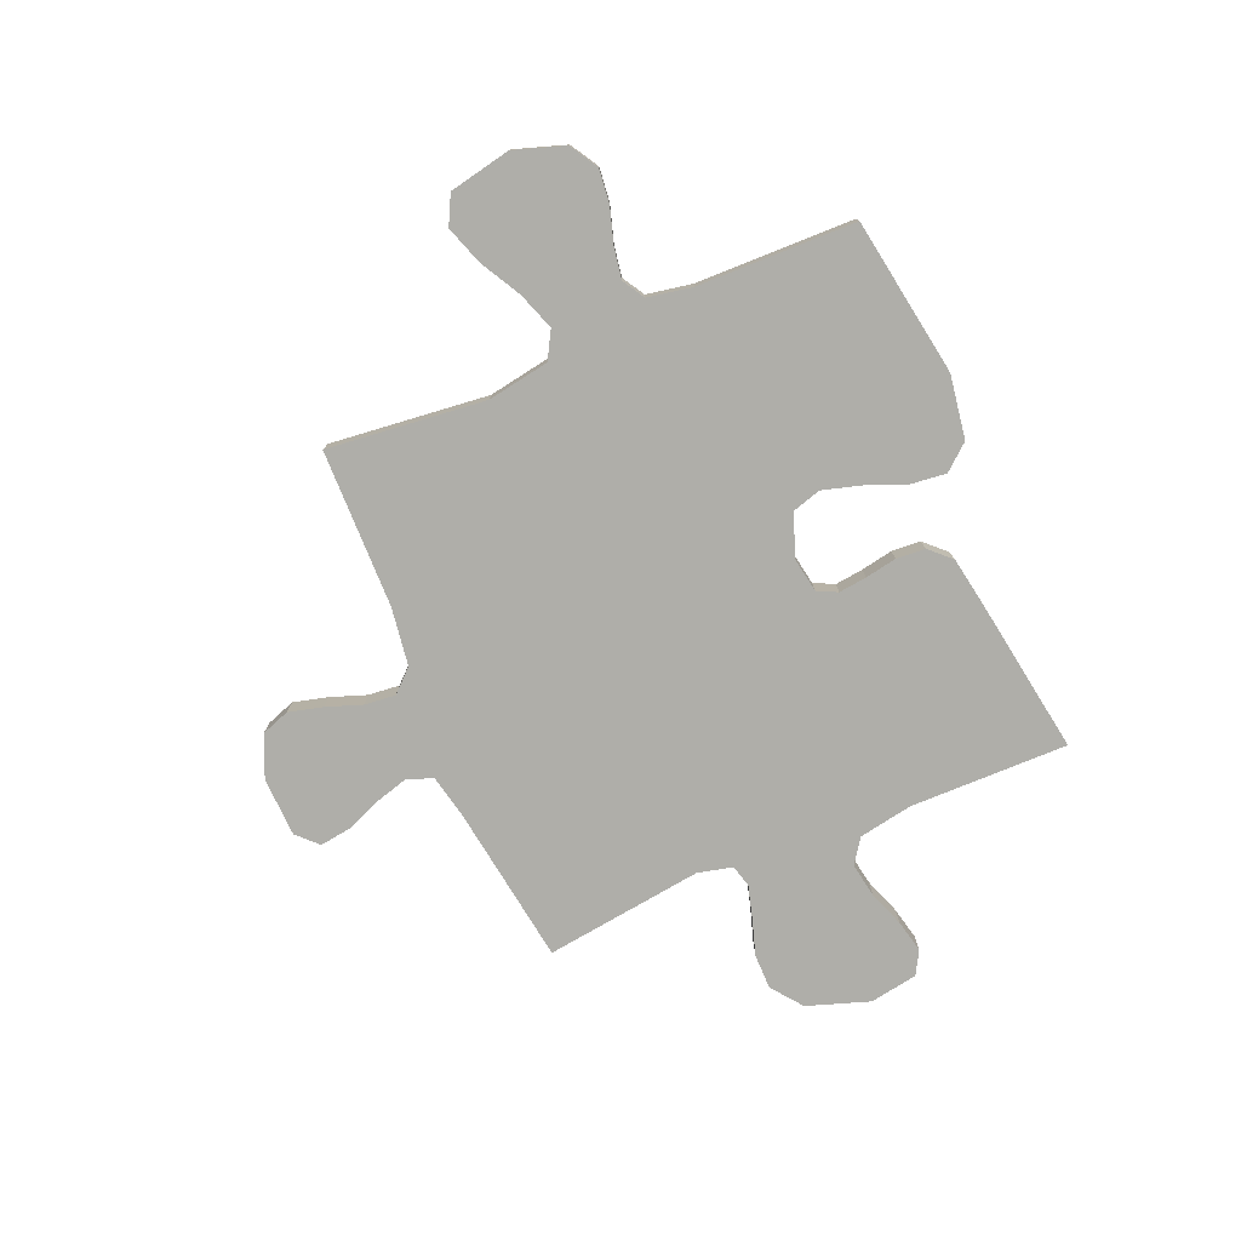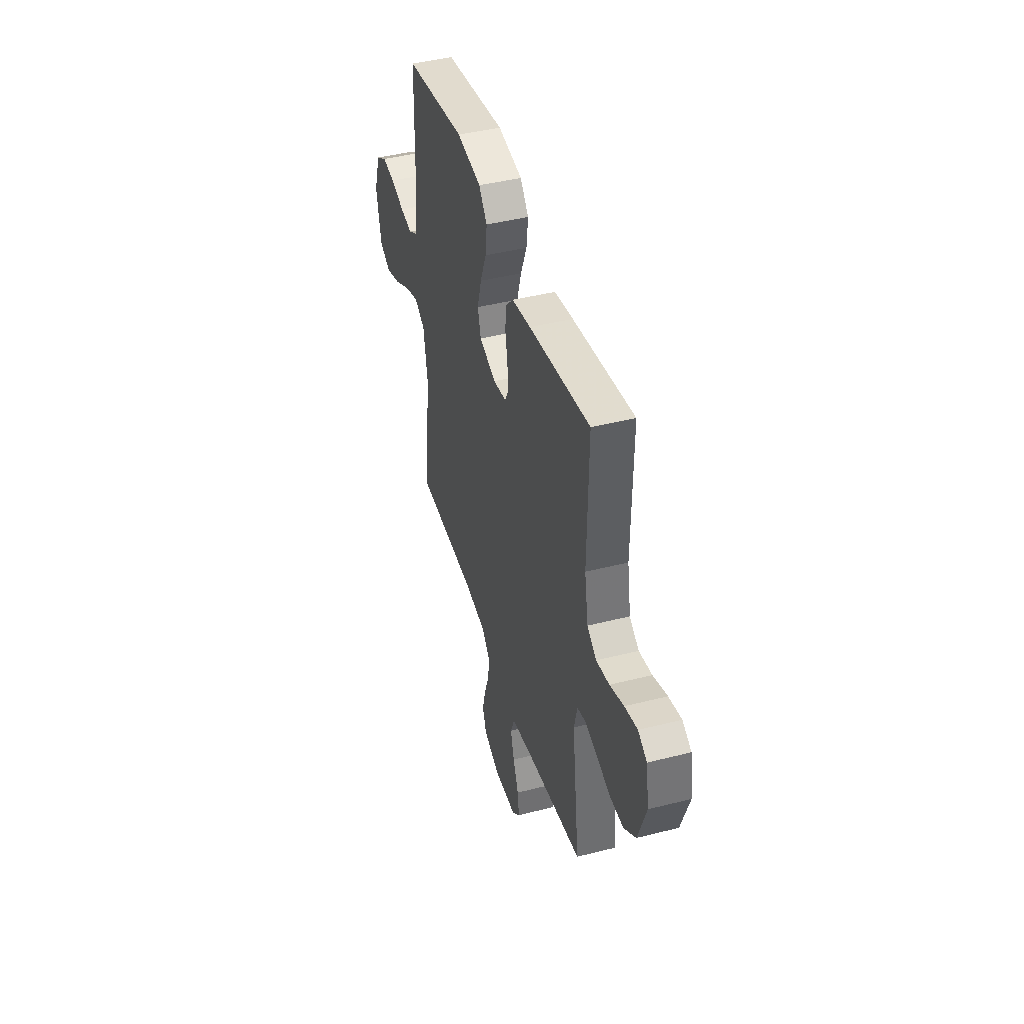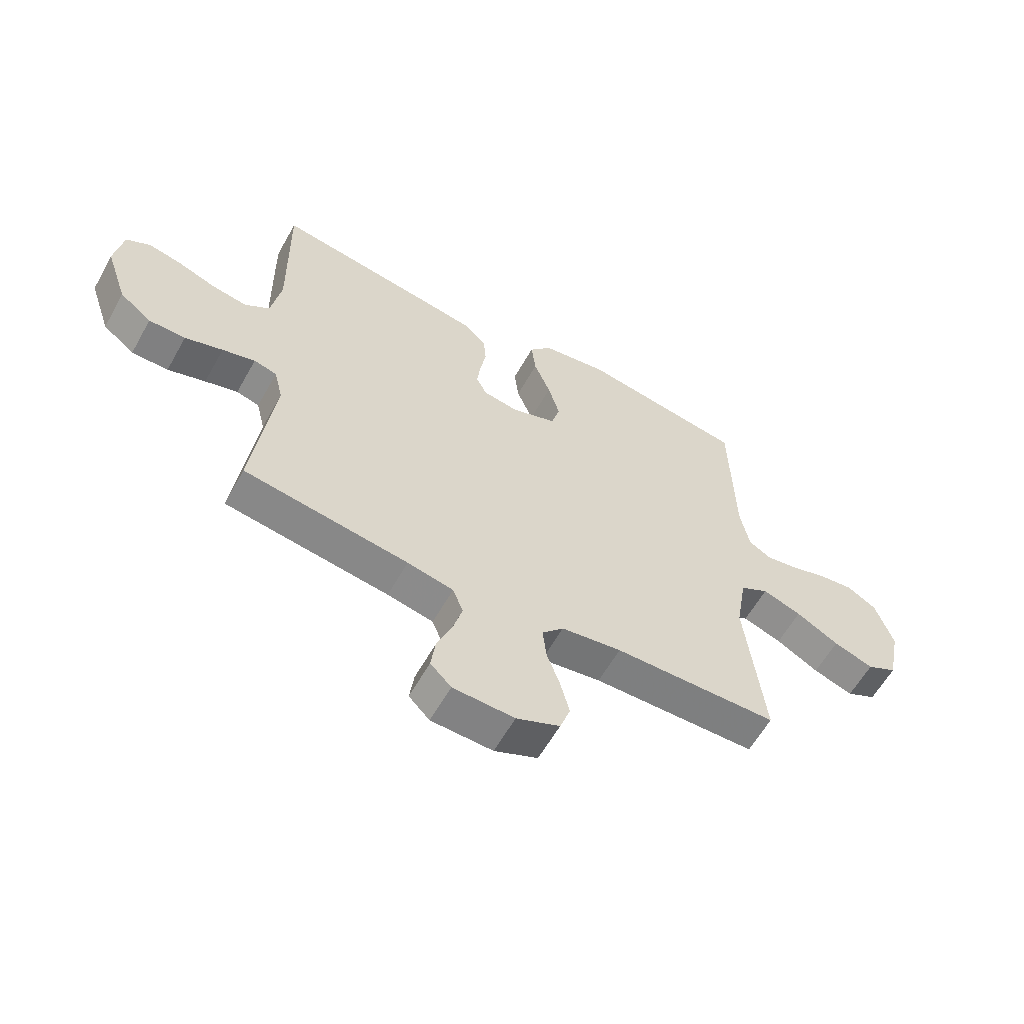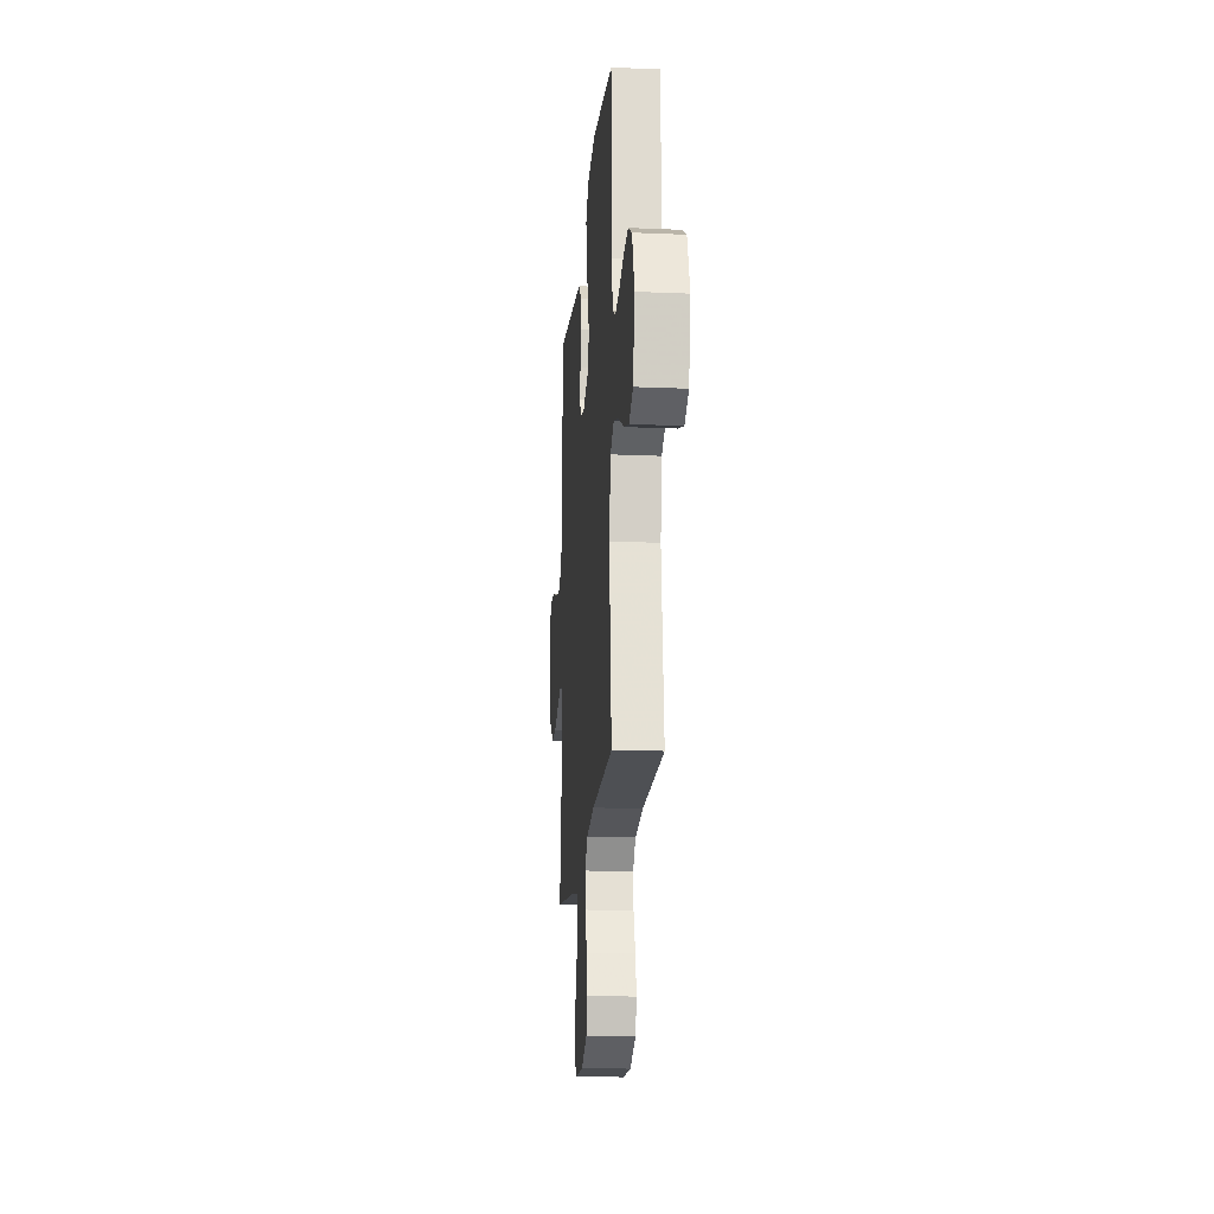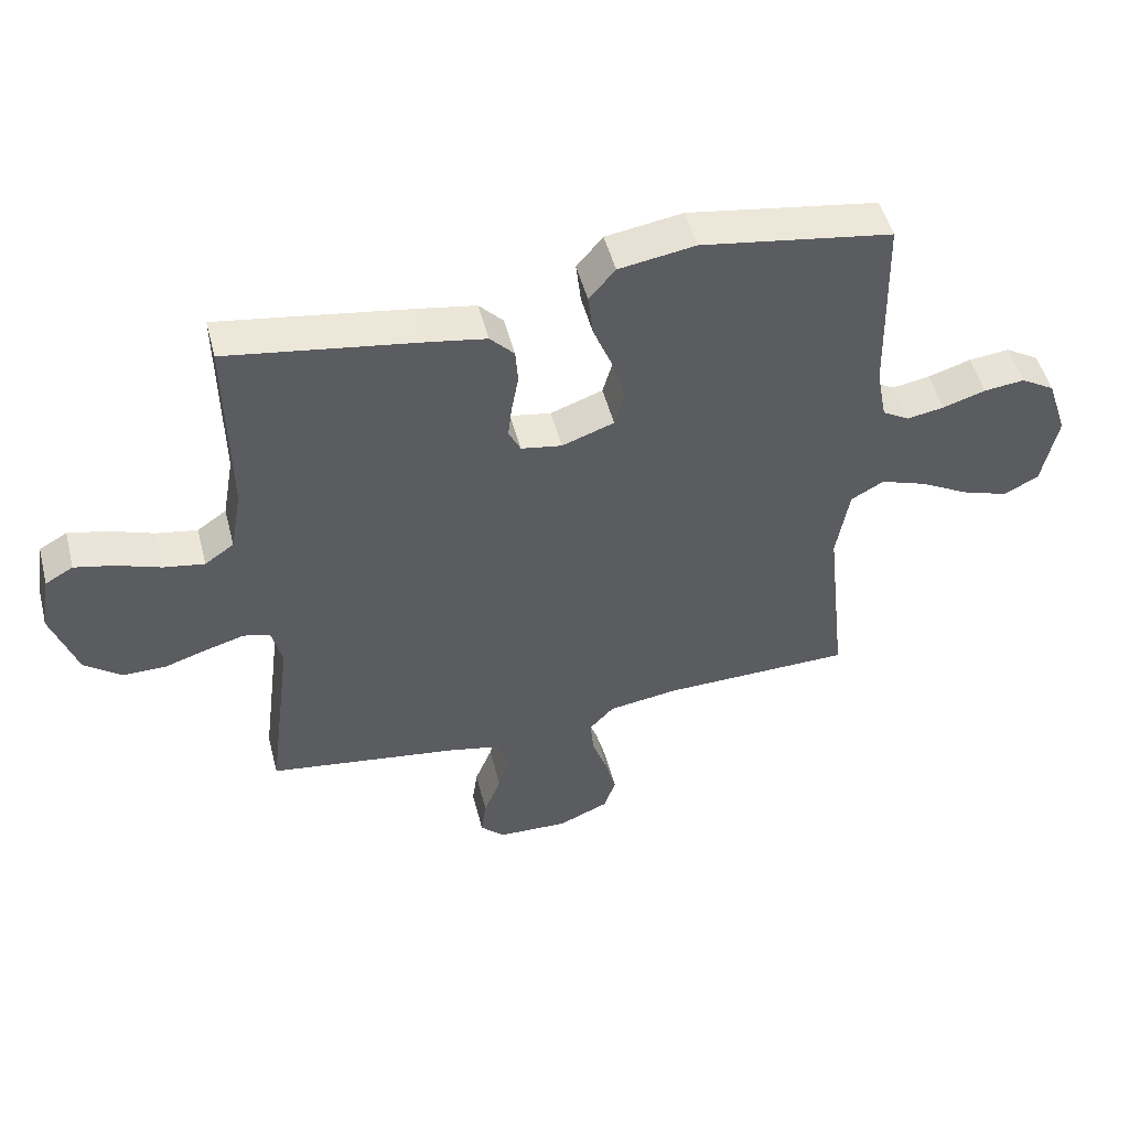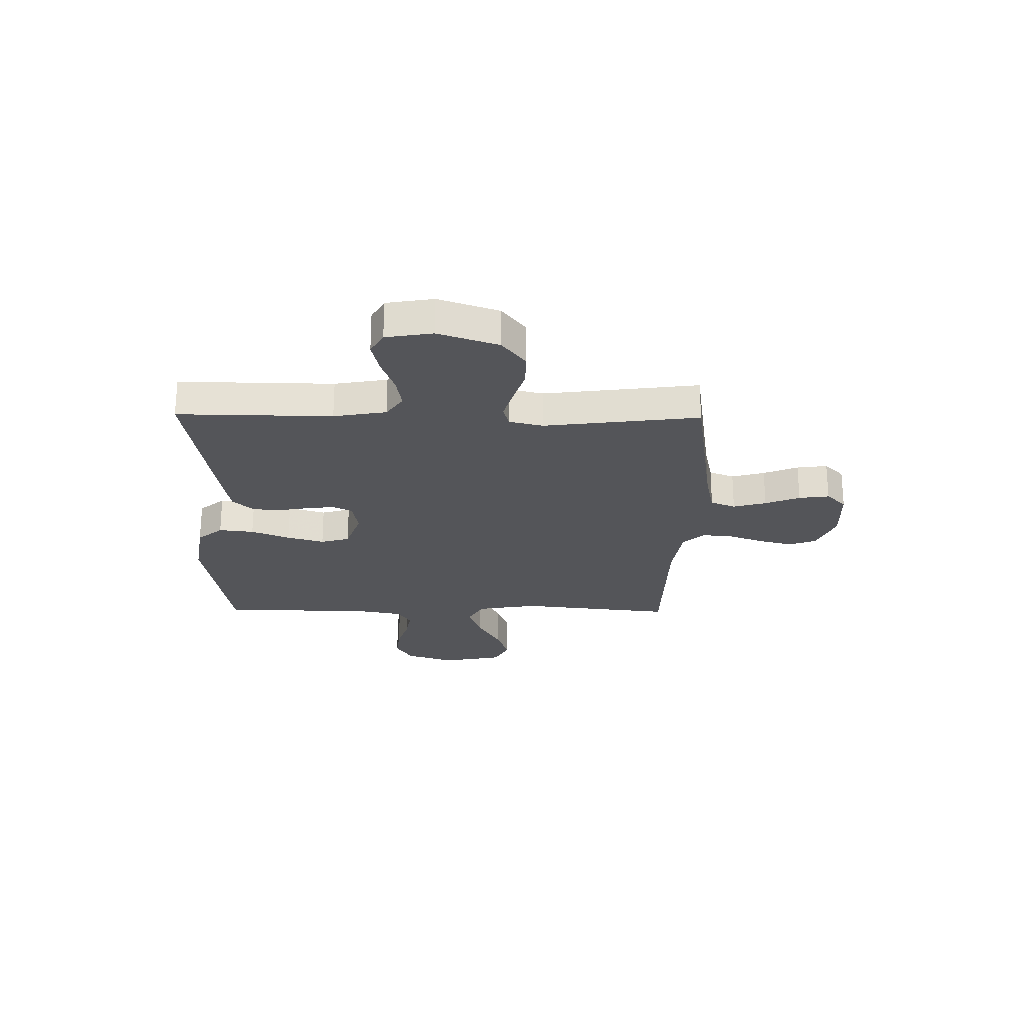
<metadata>
{"format":"obj","ext":"obj","renderer":"f3d","projection":"perspective","resolution":1024,"background":"white","views":[{"elev":-77.5,"azim":-67.0,"up":"+Y"},{"elev":43.6,"azim":73.3,"up":"+Z"},{"elev":-60.0,"azim":150.8,"up":"+Z"},{"elev":-17.8,"azim":-94.8,"up":"+Z"},{"elev":50.2,"azim":165.6,"up":"+Z"},{"elev":-24.6,"azim":89.2,"up":"+Y"}]}
</metadata>
<code>
v -0.5 0.07 -0.5
v -0.467 0.07 -0.2
v -0.487 0.07 -0.082
v -0.539 0.07 -0.053
v -0.61 0.07 -0.078
v -0.688 0.07 -0.121
v -0.761 0.07 -0.146
v -0.816 0.07 -0.118
v -0.84 0.07 0
v -0.808 0.07 0.096
v -0.755 0.07 0.128
v -0.691 0.07 0.121
v -0.624 0.07 0.1
v -0.565 0.07 0.09
v -0.523 0.07 0.115
v -0.507 0.07 0.2
v -0.5 0.07 0.5
v -0.2 0.07 0.548
v -0.08 0.07 0.529
v -0.039 0.07 0.48
v -0.047 0.07 0.412
v -0.077 0.07 0.337
v -0.098 0.07 0.265
v -0.082 0.07 0.209
v 0 0.07 0.18
v 0.064 0.07 0.191
v 0.083 0.07 0.229
v 0.077 0.07 0.282
v 0.066 0.07 0.342
v 0.07 0.07 0.397
v 0.108 0.07 0.437
v 0.2 0.07 0.453
v 0.5 0.07 0.5
v 0.496 0.07 0.2
v 0.514 0.07 0.098
v 0.56 0.07 0.066
v 0.624 0.07 0.077
v 0.693 0.07 0.102
v 0.755 0.07 0.116
v 0.799 0.07 0.091
v 0.814 0.07 0
v 0.774 0.07 -0.117
v 0.716 0.07 -0.162
v 0.649 0.07 -0.162
v 0.58 0.07 -0.14
v 0.52 0.07 -0.123
v 0.478 0.07 -0.134
v 0.462 0.07 -0.2
v 0.5 0.07 -0.5
v 0.2 0.07 -0.544
v 0.116 0.07 -0.562
v 0.097 0.07 -0.61
v 0.115 0.07 -0.674
v 0.142 0.07 -0.741
v 0.15 0.07 -0.8
v 0.112 0.07 -0.838
v 0 0.07 -0.842
v -0.079 0.07 -0.808
v -0.098 0.07 -0.754
v -0.081 0.07 -0.689
v -0.057 0.07 -0.622
v -0.051 0.07 -0.563
v -0.09 0.07 -0.521
v -0.2 0.07 -0.505
v -0.5 0 -0.5
v -0.467 0 -0.2
v -0.487 0 -0.082
v -0.539 0 -0.053
v -0.61 0 -0.078
v -0.688 0 -0.121
v -0.761 0 -0.146
v -0.816 0 -0.118
v -0.84 0 0
v -0.808 0 0.096
v -0.755 0 0.128
v -0.691 0 0.121
v -0.624 0 0.1
v -0.565 0 0.09
v -0.523 0 0.115
v -0.507 0 0.2
v -0.5 0 0.5
v -0.2 0 0.548
v -0.08 0 0.529
v -0.039 0 0.48
v -0.047 0 0.412
v -0.077 0 0.337
v -0.098 0 0.265
v -0.082 0 0.209
v 0 0 0.18
v 0.064 0 0.191
v 0.083 0 0.229
v 0.077 0 0.282
v 0.066 0 0.342
v 0.07 0 0.397
v 0.108 0 0.437
v 0.2 0 0.453
v 0.5 0 0.5
v 0.496 0 0.2
v 0.514 0 0.098
v 0.56 0 0.066
v 0.624 0 0.077
v 0.693 0 0.102
v 0.755 0 0.116
v 0.799 0 0.091
v 0.814 0 0
v 0.774 0 -0.117
v 0.716 0 -0.162
v 0.649 0 -0.162
v 0.58 0 -0.14
v 0.52 0 -0.123
v 0.478 0 -0.134
v 0.462 0 -0.2
v 0.5 0 -0.5
v 0.2 0 -0.544
v 0.116 0 -0.562
v 0.097 0 -0.61
v 0.115 0 -0.674
v 0.142 0 -0.741
v 0.15 0 -0.8
v 0.112 0 -0.838
v 0 0 -0.842
v -0.079 0 -0.808
v -0.098 0 -0.754
v -0.081 0 -0.689
v -0.057 0 -0.622
v -0.051 0 -0.563
v -0.09 0 -0.521
v -0.2 0 -0.505
f 59 60 61
f 58 59 61
f 57 58 61
f 56 57 61
f 55 56 61
f 54 55 61
f 53 54 61
f 52 53 61 62
f 51 52 62 63
f 48 49 50
f 50 51 63
f 48 50 63
f 47 48 63
f 43 44 45
f 42 43 45
f 41 42 45
f 40 41 45
f 39 40 45
f 38 39 45
f 37 38 45
f 36 37 45 46
f 35 36 46 47
f 32 33 34
f 31 32 34
f 30 31 34
f 29 30 34
f 28 29 34
f 34 35 47
f 28 34 47
f 27 28 47
f 20 21 22
f 19 20 22
f 18 19 22
f 17 18 22
f 16 17 22
f 15 16 22 23
f 14 15 23 24
f 11 12 13
f 10 11 13
f 9 10 13
f 8 9 13
f 7 8 13
f 6 7 13
f 5 6 13
f 4 5 13 14
f 14 24 25
f 4 14 25
f 3 4 25
f 64 1 2
f 47 63 64
f 27 47 64
f 26 27 64
f 25 26 64
f 3 25 64
f 2 3 64
f 125 124 123
f 125 123 122
f 125 122 121
f 125 121 120
f 125 120 119
f 125 119 118
f 125 118 117
f 126 125 117 116
f 127 126 116 115
f 114 113 112
f 127 115 114
f 127 114 112
f 127 112 111
f 109 108 107
f 109 107 106
f 109 106 105
f 109 105 104
f 109 104 103
f 109 103 102
f 109 102 101
f 110 109 101 100
f 111 110 100 99
f 98 97 96
f 98 96 95
f 98 95 94
f 98 94 93
f 98 93 92
f 111 99 98
f 111 98 92
f 111 92 91
f 86 85 84
f 86 84 83
f 86 83 82
f 86 82 81
f 86 81 80
f 87 86 80 79
f 88 87 79 78
f 77 76 75
f 77 75 74
f 77 74 73
f 77 73 72
f 77 72 71
f 77 71 70
f 77 70 69
f 78 77 69 68
f 89 88 78
f 89 78 68
f 89 68 67
f 66 65 128
f 128 127 111
f 128 111 91
f 128 91 90
f 128 90 89
f 128 89 67
f 128 67 66
f 1 65 66 2
f 2 66 67 3
f 3 67 68 4
f 4 68 69 5
f 5 69 70 6
f 6 70 71 7
f 7 71 72 8
f 8 72 73 9
f 9 73 74 10
f 10 74 75 11
f 11 75 76 12
f 12 76 77 13
f 13 77 78 14
f 14 78 79 15
f 15 79 80 16
f 16 80 81 17
f 17 81 82 18
f 18 82 83 19
f 19 83 84 20
f 20 84 85 21
f 21 85 86 22
f 22 86 87 23
f 23 87 88 24
f 24 88 89 25
f 25 89 90 26
f 26 90 91 27
f 27 91 92 28
f 28 92 93 29
f 29 93 94 30
f 30 94 95 31
f 31 95 96 32
f 32 96 97 33
f 33 97 98 34
f 34 98 99 35
f 35 99 100 36
f 36 100 101 37
f 37 101 102 38
f 38 102 103 39
f 39 103 104 40
f 40 104 105 41
f 41 105 106 42
f 42 106 107 43
f 43 107 108 44
f 44 108 109 45
f 45 109 110 46
f 46 110 111 47
f 47 111 112 48
f 48 112 113 49
f 49 113 114 50
f 50 114 115 51
f 51 115 116 52
f 52 116 117 53
f 53 117 118 54
f 54 118 119 55
f 55 119 120 56
f 56 120 121 57
f 57 121 122 58
f 58 122 123 59
f 59 123 124 60
f 60 124 125 61
f 61 125 126 62
f 62 126 127 63
f 63 127 128 64
f 64 128 65 1

</code>
